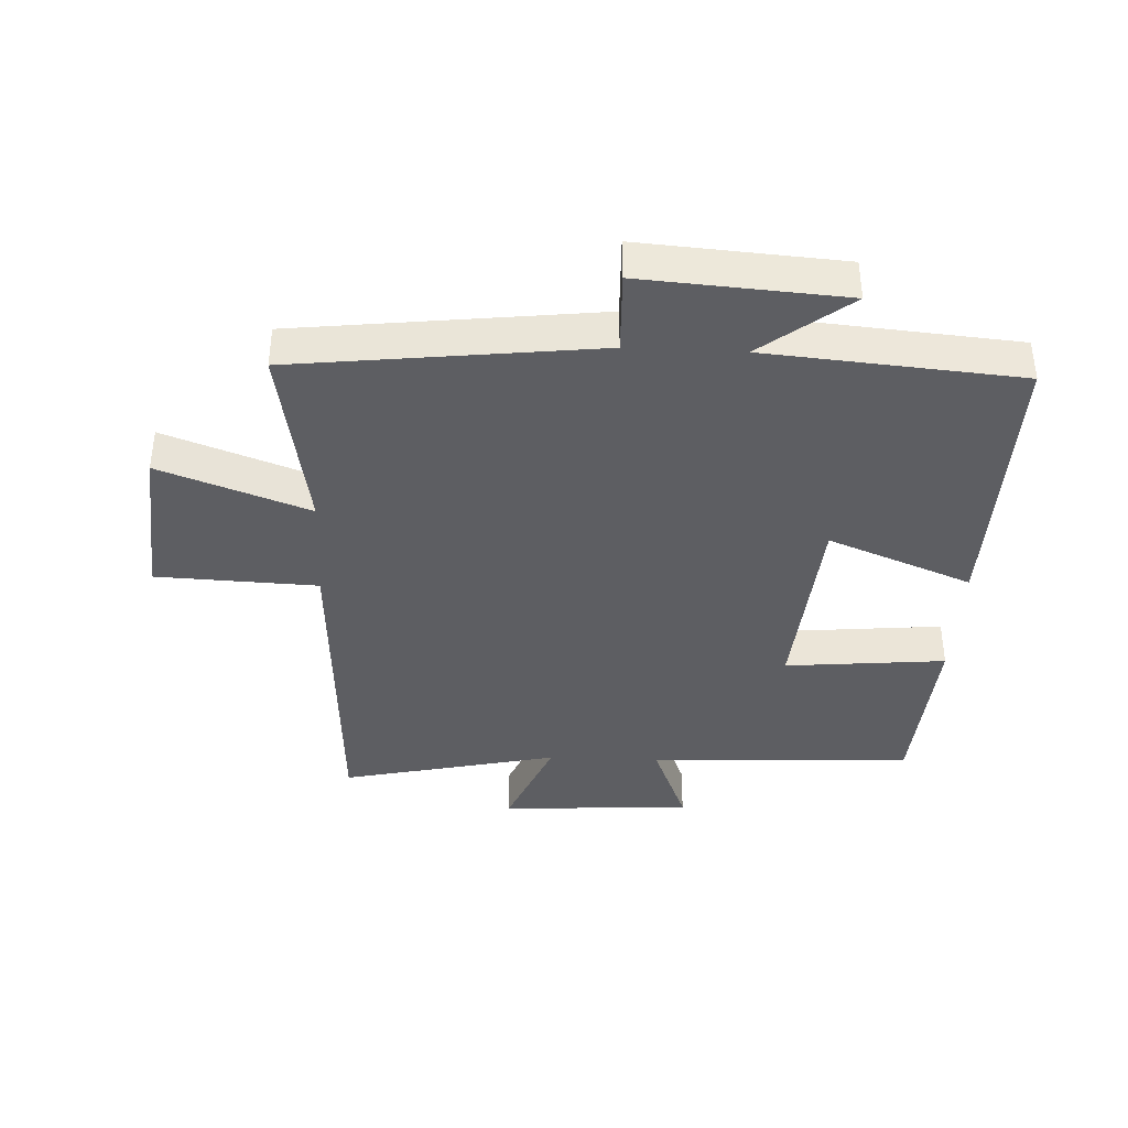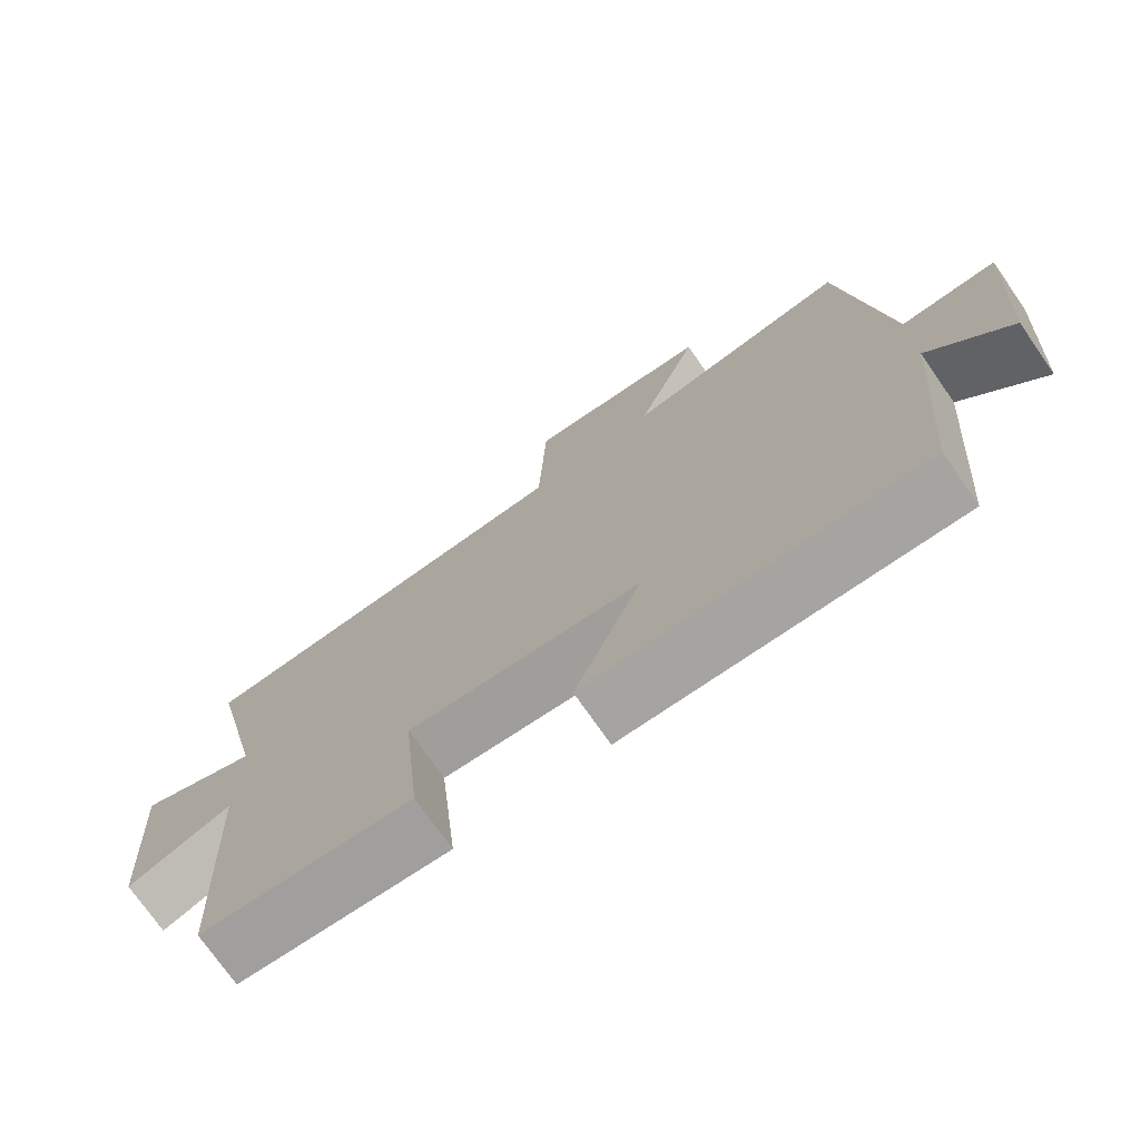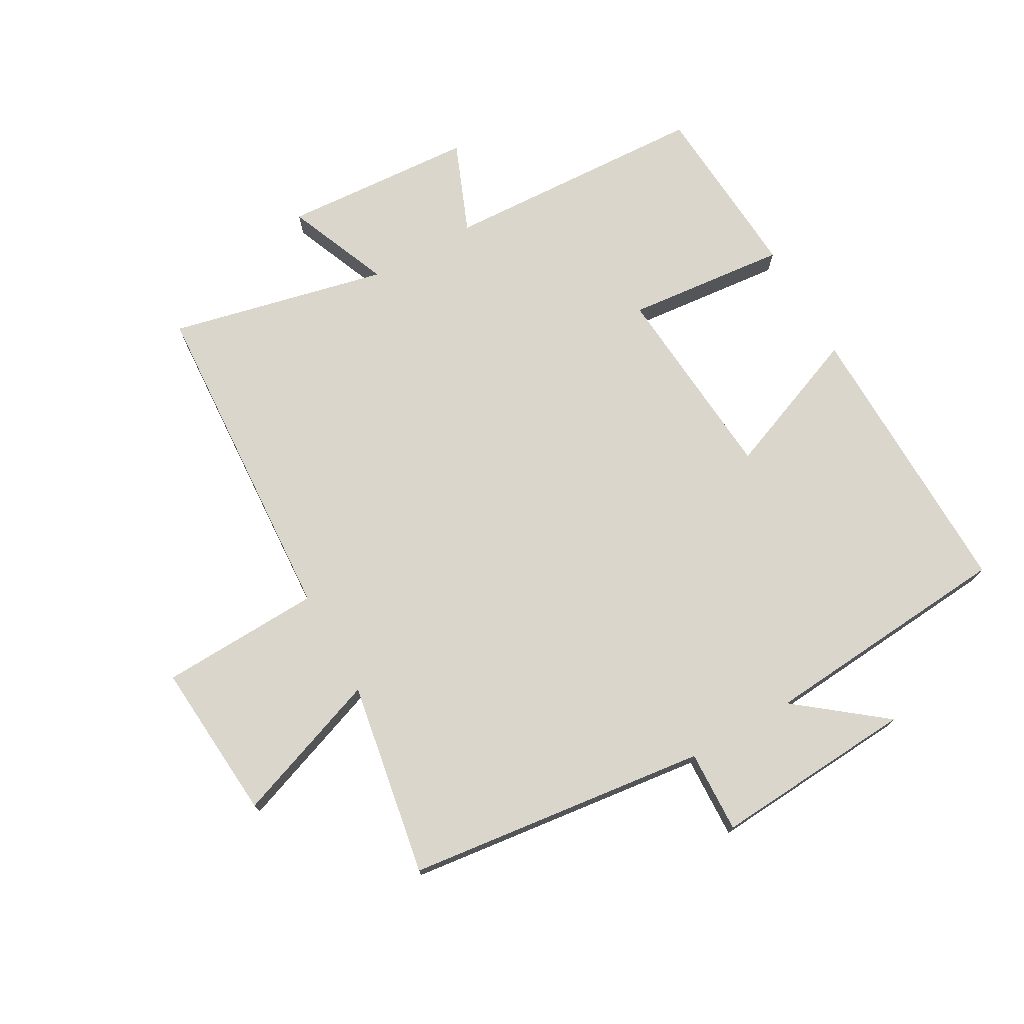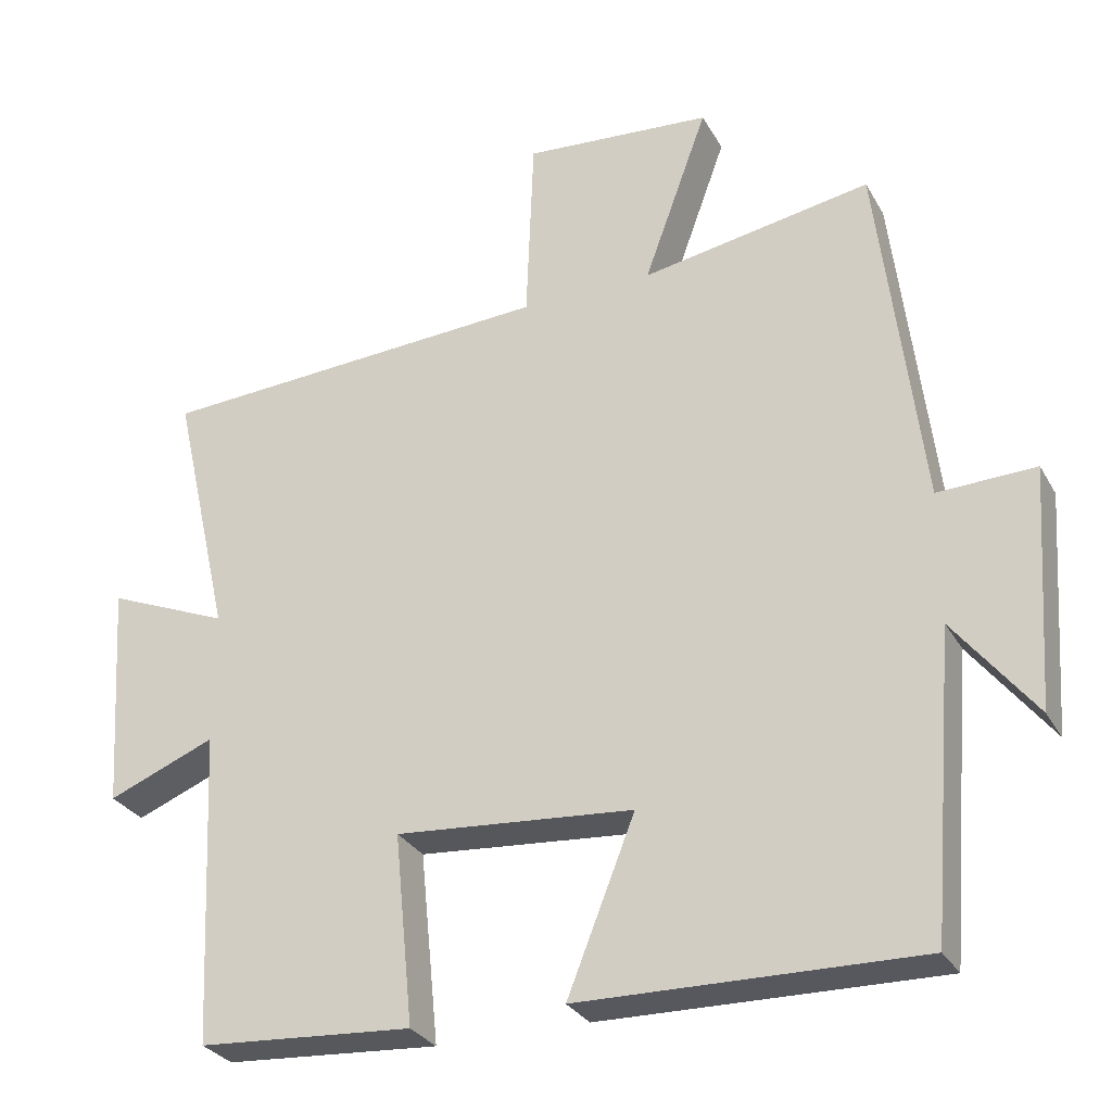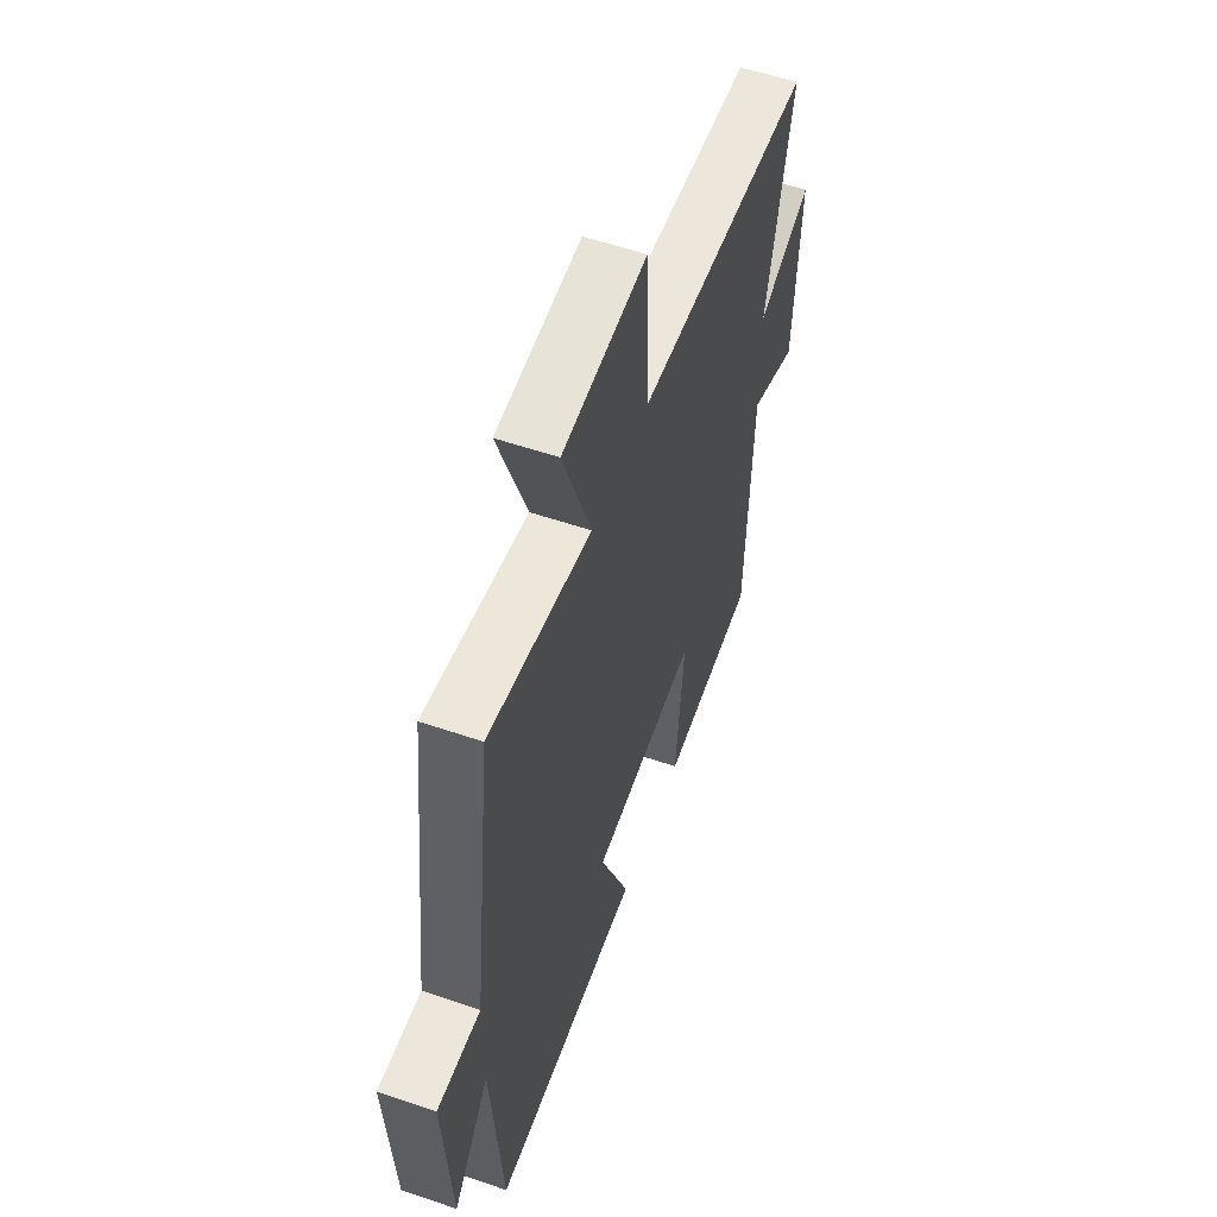
<metadata>
{"format":"obj","ext":"obj","renderer":"f3d","projection":"perspective","resolution":1024,"background":"white","views":[{"elev":-38.9,"azim":87.2,"up":"+Y"},{"elev":-74.1,"azim":34.9,"up":"+Z"},{"elev":74.1,"azim":60.6,"up":"+Y"},{"elev":-29.4,"azim":24.4,"up":"+Z"},{"elev":56.3,"azim":109.7,"up":"+Z"}]}
</metadata>
<code>
v -0.48 0.07 -0.48
v -0.5 0.07 -0.058
v -0.644 0.07 -0.116
v -0.664 0.07 0.19
v -0.5 0.07 0.122
v -0.579 0.07 0.469
v -0.045 0.07 0.5
v -0.035 0.07 0.757
v 0.219 0.07 0.737
v 0.133 0.07 0.5
v 0.442 0.07 0.554
v 0.5 0.07 0.073
v 0.631 0.07 0.078
v 0.609 0.07 -0.244
v 0.5 0.07 -0.105
v 0.467 0.07 -0.509
v 0.012 0.07 -0.5
v 0.103 0.07 -0.27
v -0.217 0.07 -0.244
v -0.192 0.07 -0.5
v -0.48 0 -0.48
v -0.5 0 -0.058
v -0.644 0 -0.116
v -0.664 0 0.19
v -0.5 0 0.122
v -0.579 0 0.469
v -0.045 0 0.5
v -0.035 0 0.757
v 0.219 0 0.737
v 0.133 0 0.5
v 0.442 0 0.554
v 0.5 0 0.073
v 0.631 0 0.078
v 0.609 0 -0.244
v 0.5 0 -0.105
v 0.467 0 -0.509
v 0.012 0 -0.5
v 0.103 0 -0.27
v -0.217 0 -0.244
v -0.192 0 -0.5
f 19 20 1 2
f 18 19 2
f 15 16 17 18
f 15 18 2
f 12 13 14 15
f 10 11 12 15
f 10 15 2
f 7 8 9 10
f 5 6 7 10
f 5 10 2 3
f 3 4 5
f 22 21 40 39
f 22 39 38
f 38 37 36 35
f 22 38 35
f 35 34 33 32
f 35 32 31 30
f 22 35 30
f 30 29 28 27
f 30 27 26 25
f 23 22 30 25
f 25 24 23
f 1 21 22 2
f 2 22 23 3
f 3 23 24 4
f 4 24 25 5
f 5 25 26 6
f 6 26 27 7
f 7 27 28 8
f 8 28 29 9
f 9 29 30 10
f 10 30 31 11
f 11 31 32 12
f 12 32 33 13
f 13 33 34 14
f 14 34 35 15
f 15 35 36 16
f 16 36 37 17
f 17 37 38 18
f 18 38 39 19
f 19 39 40 20
f 20 40 21 1

</code>
